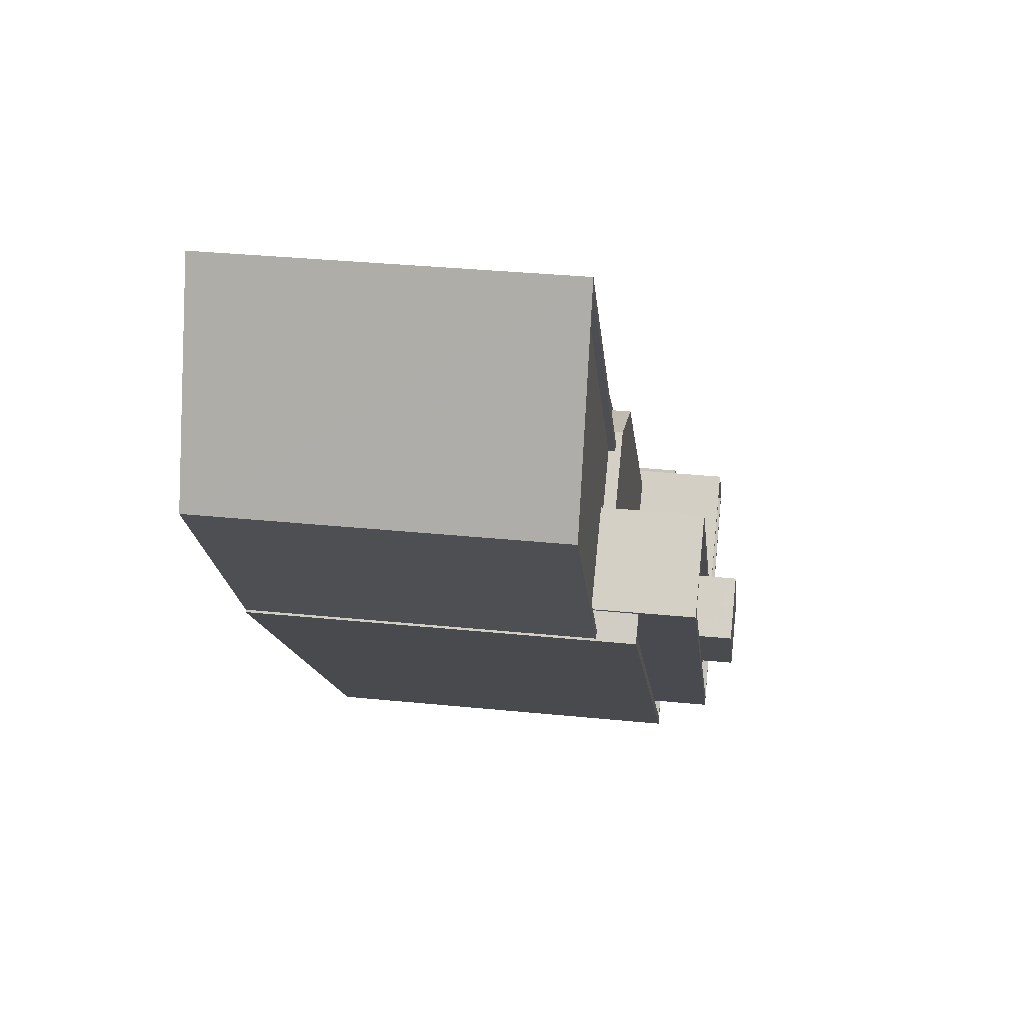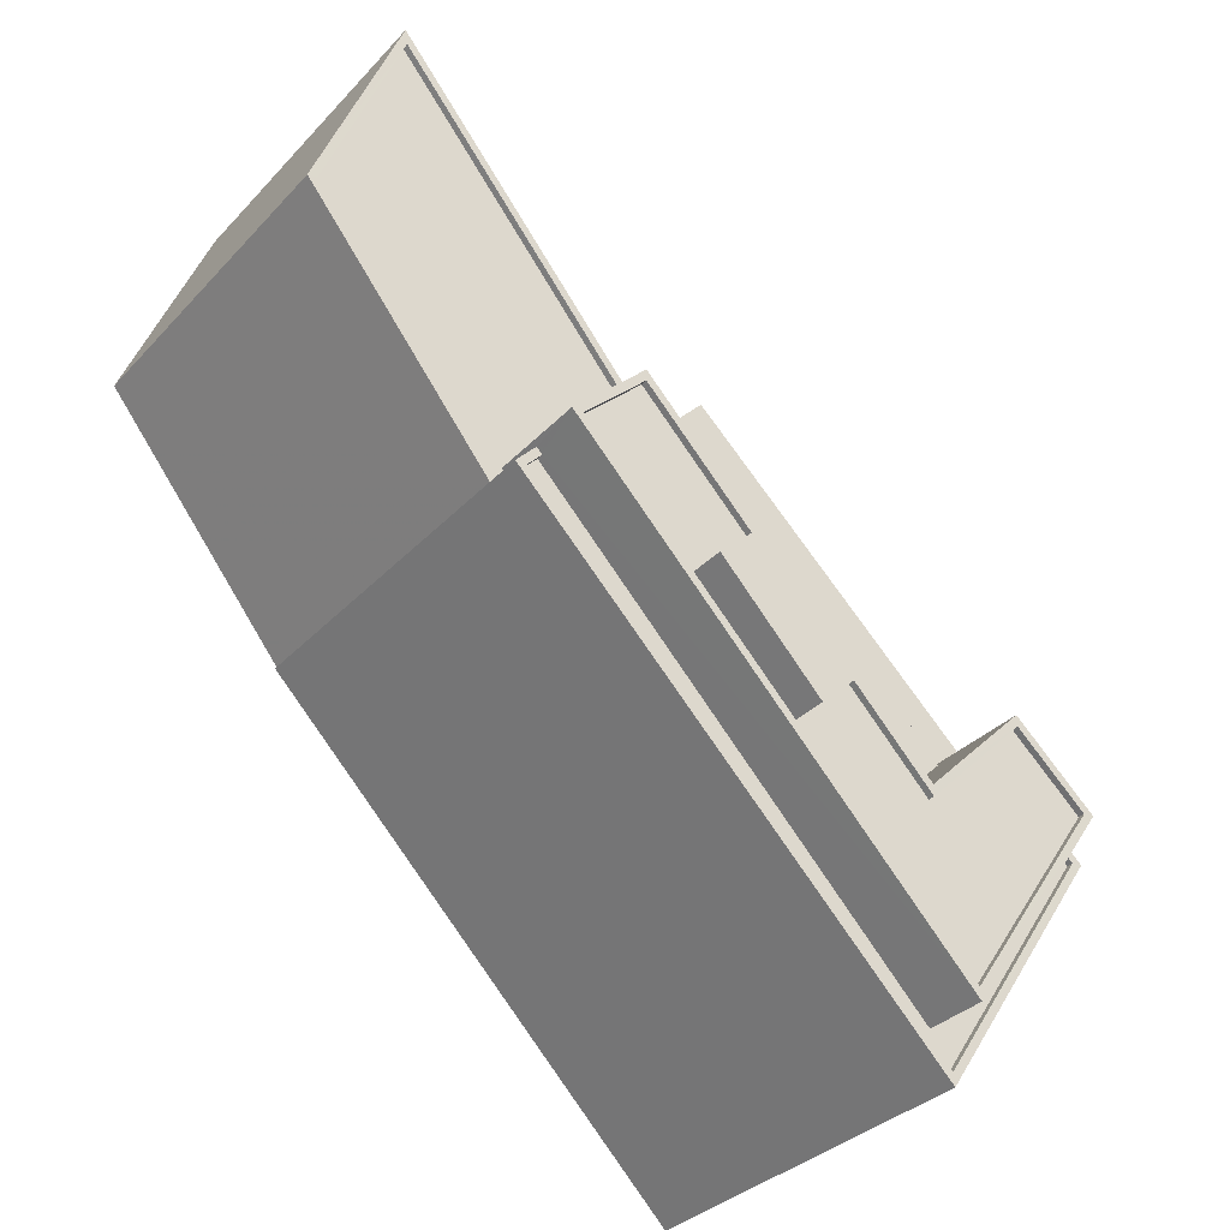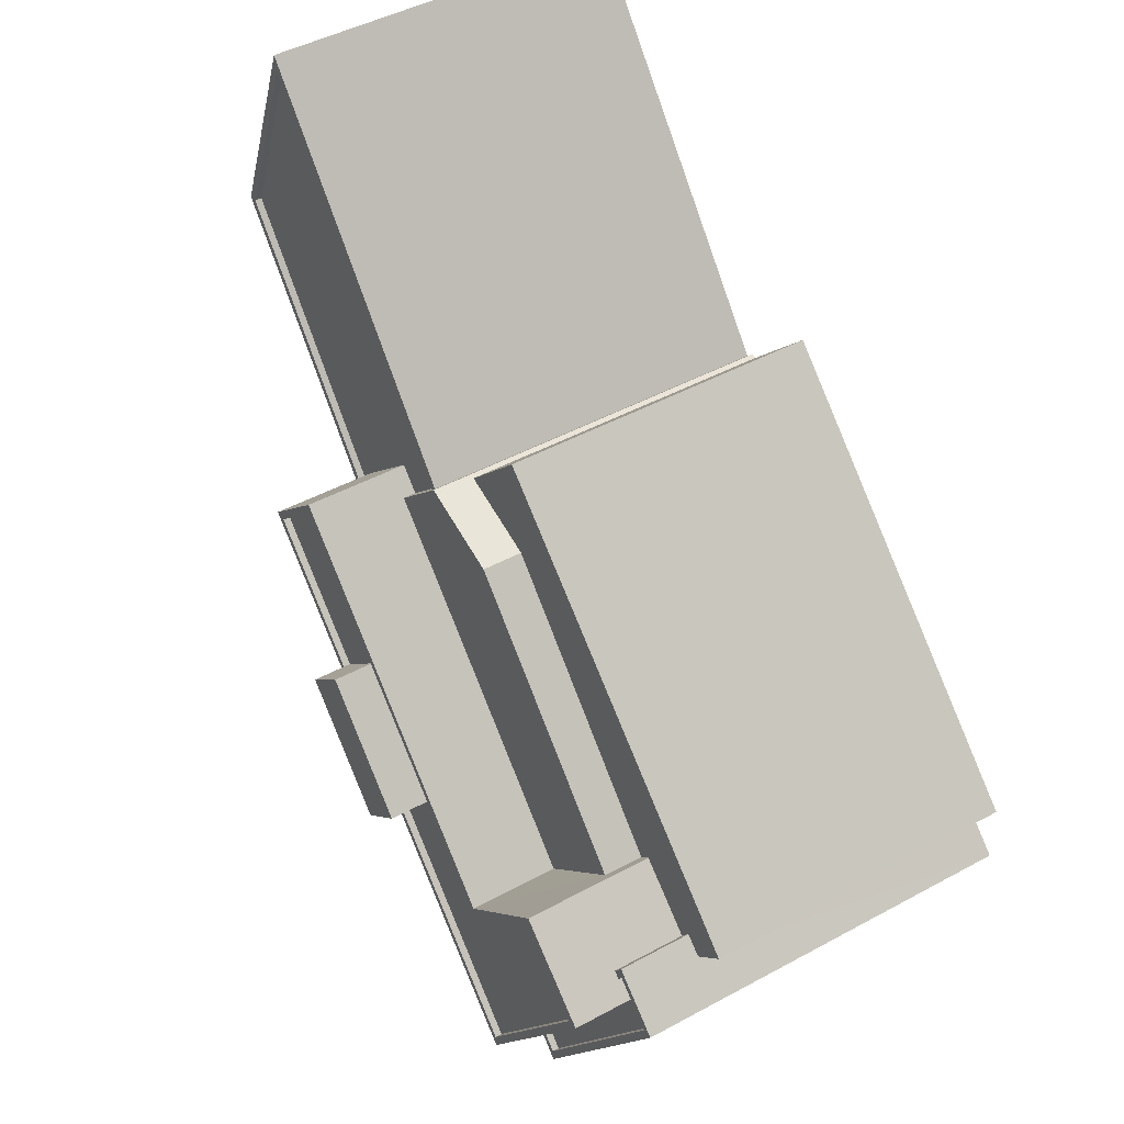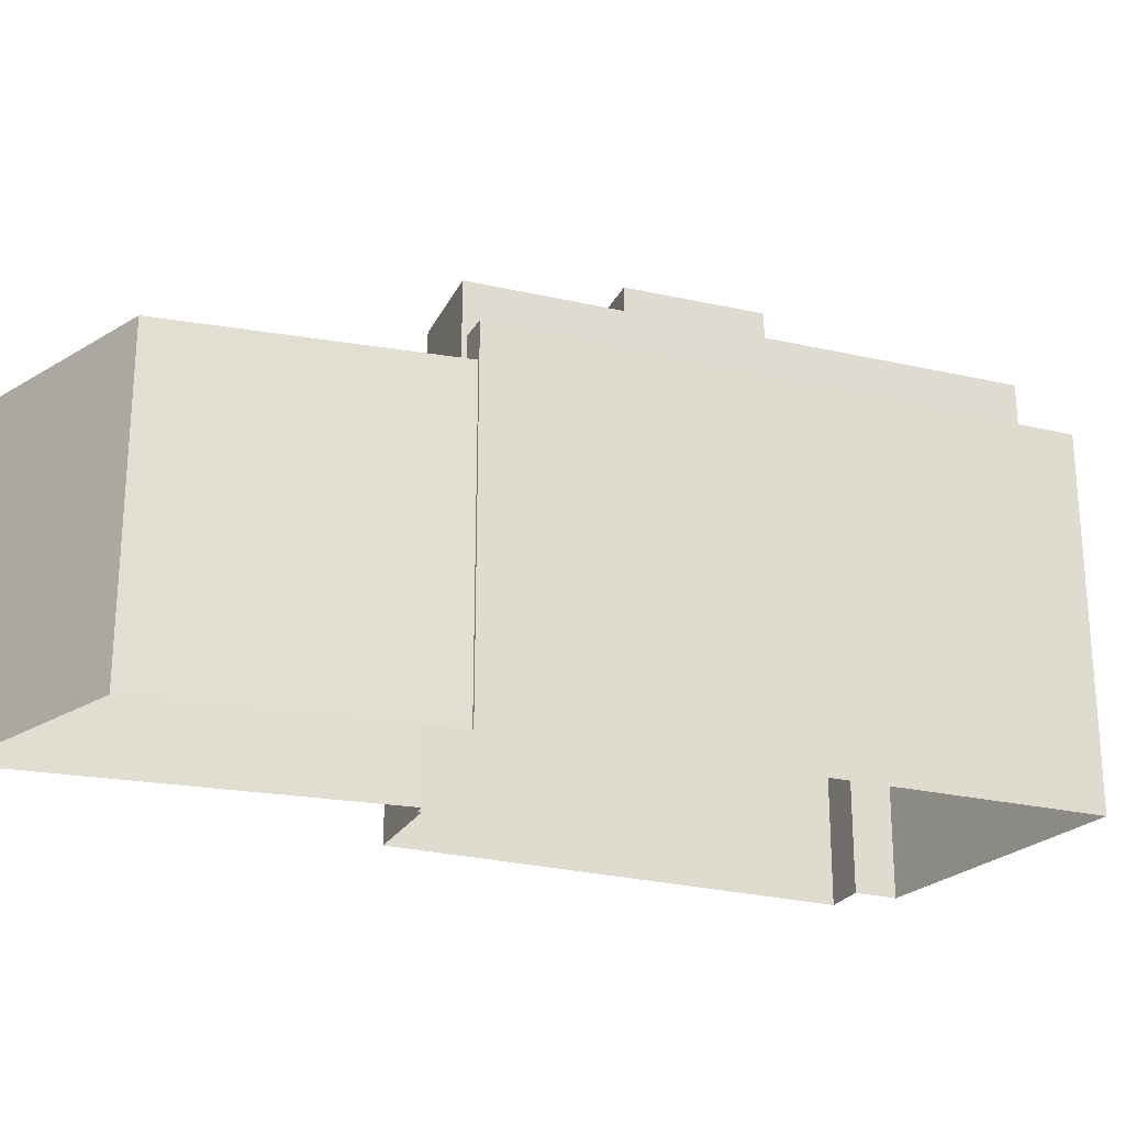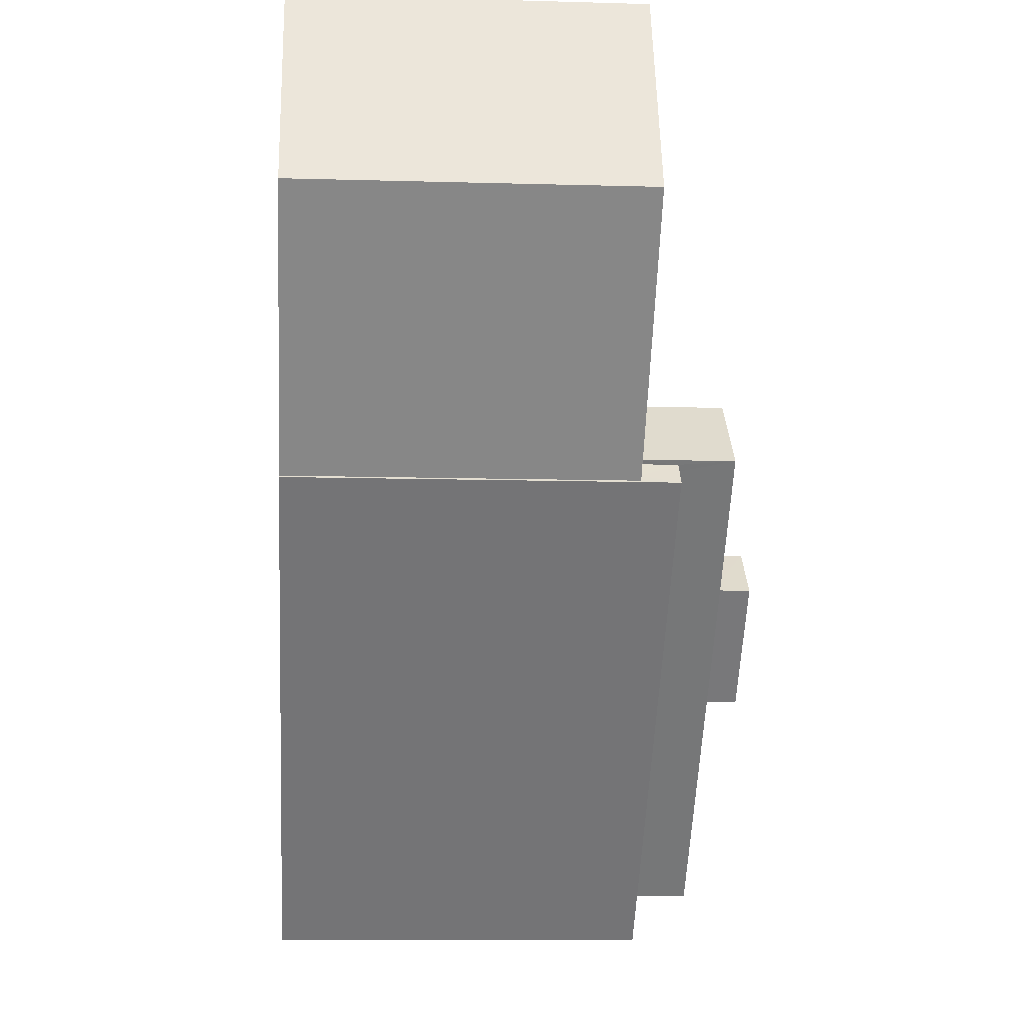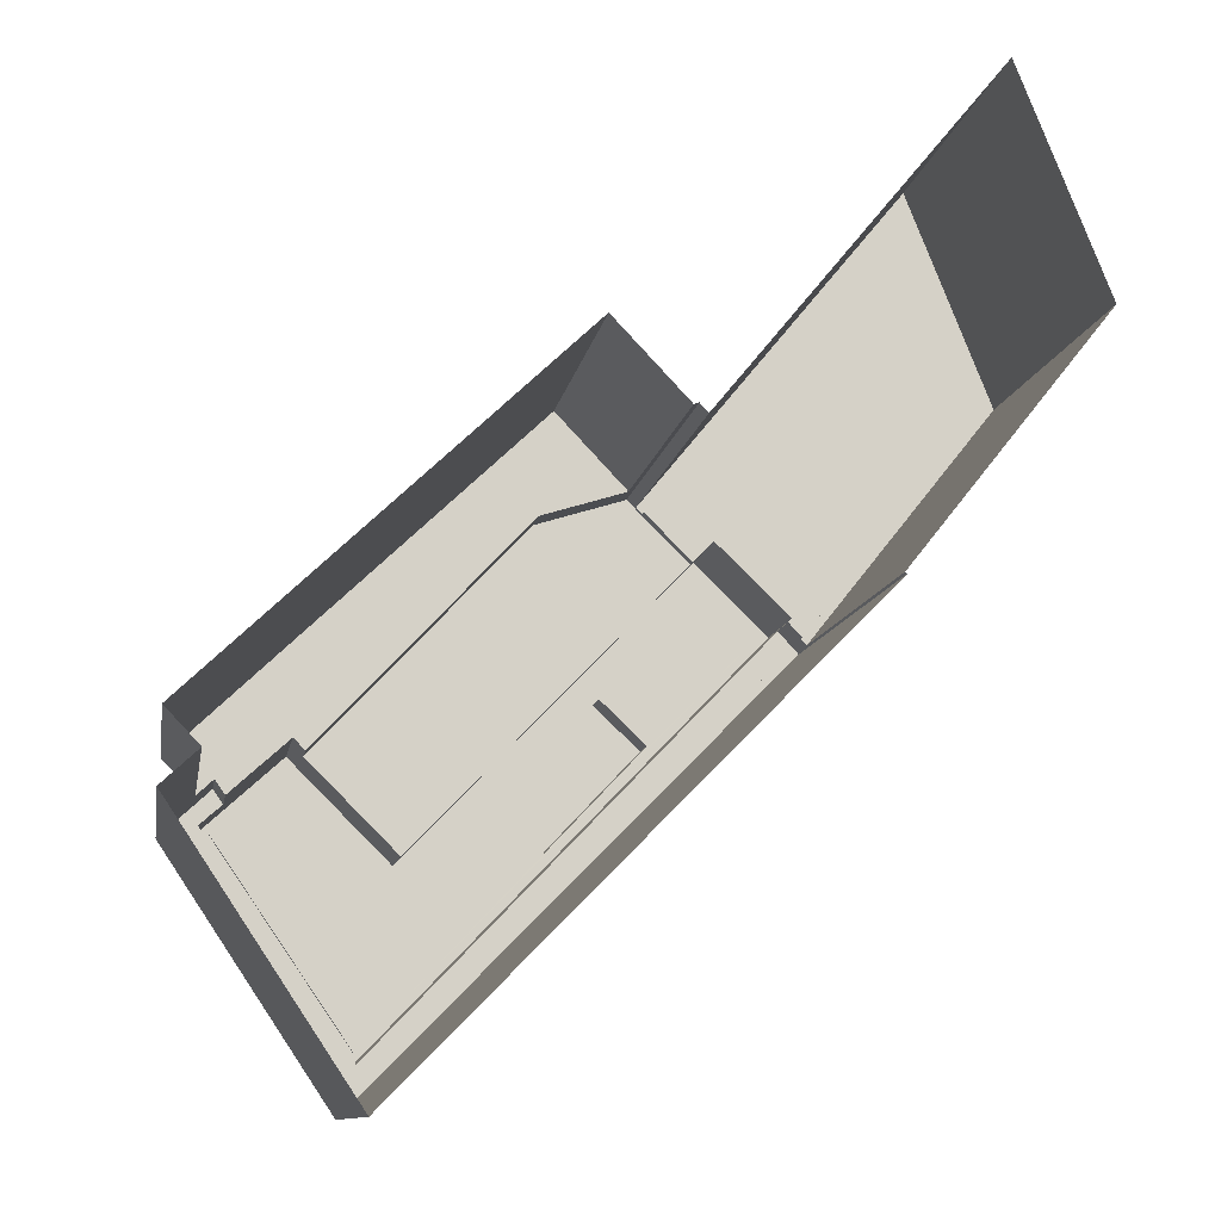
<metadata>
{"format":"obj","ext":"obj","renderer":"f3d","projection":"perspective","resolution":1024,"background":"white","views":[{"elev":33.1,"azim":-82.0,"up":"+Y"},{"elev":-32.9,"azim":-35.3,"up":"+Y"},{"elev":45.7,"azim":58.0,"up":"+Y"},{"elev":-24.4,"azim":-66.7,"up":"+Z"},{"elev":-10.8,"azim":-94.0,"up":"+Y"},{"elev":-10.7,"azim":170.8,"up":"+Y"}]}
</metadata>
<code>
v -9291 -3.728e+04 28.76
v -9292 -3.728e+04 28.76
v -9304 -3.726e+04 28.77
v -9320 -3.726e+04 28.78
v -9317 -3.726e+04 28.78
v -9307 -3.727e+04 28.77
v -9291 -3.728e+04 28.76
v -9297 -3.729e+04 28.76
v -9307 -3.727e+04 28.77
v -9307 -3.727e+04 28.77
v -9313 -3.727e+04 28.77
v -9313 -3.727e+04 28.77
v -9313 -3.727e+04 41.55
v -9312 -3.727e+04 41.55
v -9313 -3.727e+04 41.55
v -9320 -3.726e+04 41.56
v -9309 -3.727e+04 41.55
v -9307 -3.727e+04 41.55
v -9310 -3.727e+04 41.55
v -9317 -3.726e+04 41.56
v -9307 -3.727e+04 41.8
v -9307 -3.727e+04 41.8
v -9317 -3.726e+04 41.81
v -9317 -3.726e+04 41.81
v -9313 -3.727e+04 41.8
v -9320 -3.726e+04 41.81
v -9313 -3.727e+04 41.8
v -9320 -3.726e+04 41.81
v -9291 -3.728e+04 43.25
v -9293 -3.728e+04 43.25
v -9293 -3.728e+04 43.25
v -9297 -3.729e+04 43.25
v -9297 -3.729e+04 43.25
v -9313 -3.727e+04 43.26
v -9313 -3.727e+04 43.26
v -9312 -3.727e+04 43.26
v -9312 -3.727e+04 43.26
v -9293 -3.728e+04 43.25
v -9293 -3.728e+04 43.25
v -9291 -3.728e+04 43.25
v -9313 -3.727e+04 43.01
v -9298 -3.729e+04 43
v -9312 -3.727e+04 43.01
v -9293 -3.728e+04 43
v -9292 -3.728e+04 43
v -9293 -3.728e+04 43
v -9291 -3.728e+04 43
v -9297 -3.729e+04 43
v -9291 -3.728e+04 40.53
v -9304 -3.726e+04 40.54
v -9295 -3.728e+04 40.53
v -9293 -3.728e+04 40.53
v -9292 -3.728e+04 40.53
v -9307 -3.727e+04 40.54
v -9304 -3.727e+04 40.54
v -9293 -3.728e+04 40.53
v -9296 -3.728e+04 40.53
v -9309 -3.727e+04 42.02
v -9299 -3.728e+04 42.01
v -9304 -3.727e+04 42.01
v -9307 -3.727e+04 42.01
v -9296 -3.728e+04 42.01
v -9306 -3.727e+04 45.09
v -9310 -3.727e+04 45.1
v -9312 -3.727e+04 45.1
v -9293 -3.728e+04 45.08
v -9295 -3.728e+04 45.09
v -9299 -3.728e+04 45.09
v -9308 -3.728e+04 45.09
v -9299 -3.728e+04 45.09
v -9304 -3.728e+04 45.09
v -9298 -3.729e+04 45.09
v -9303 -3.728e+04 45.09
v -9312 -3.727e+04 45.1
v -9313 -3.727e+04 45.35
v -9298 -3.729e+04 45.34
v -9298 -3.729e+04 45.34
v -9310 -3.727e+04 45.35
v -9312 -3.727e+04 45.35
v -9310 -3.727e+04 45.35
v -9292 -3.728e+04 45.33
v -9299 -3.728e+04 45.34
v -9295 -3.728e+04 45.34
v -9295 -3.728e+04 45.34
v -9299 -3.728e+04 45.34
v -9293 -3.728e+04 45.33
v -9304 -3.728e+04 46.55
v -9306 -3.727e+04 46.55
v -9308 -3.728e+04 46.55
v -9303 -3.728e+04 46.55
f 1 2 3
f 4 5 6
f 2 7 8
f 3 2 9
f 10 9 6
f 11 12 8
f 4 6 12
f 12 2 8
f 9 2 6
f 6 2 12
f 13 14 15
f 13 15 16
f 17 18 19
f 19 20 16
f 19 18 20
f 15 19 16
f 21 22 23
f 22 24 23
f 25 26 27
f 27 26 28
f 23 24 28
f 26 23 28
f 29 30 31
f 29 32 33
f 33 32 34
f 35 36 37
f 35 37 34
f 31 30 38
f 32 35 34
f 39 31 38
f 29 40 32
f 29 31 40
f 41 42 43
f 44 45 46
f 45 47 46
f 48 42 41
f 47 42 48
f 47 45 42
f 49 50 51
f 49 52 53
f 54 55 50
f 56 52 51
f 51 55 57
f 50 55 51
f 52 49 51
f 58 59 60
f 58 60 61
f 59 62 60
f 63 64 65
f 66 67 68
f 68 64 63
f 65 69 63
f 70 68 71
f 72 66 68
f 72 68 70
f 68 73 71
f 68 63 73
f 70 71 74
f 65 74 69
f 69 74 71
f 75 76 77
f 78 75 79
f 78 79 80
f 77 79 75
f 77 76 81
f 82 78 80
f 81 83 84
f 85 82 80
f 77 81 86
f 82 84 83
f 81 84 86
f 84 82 85
f 87 88 89
f 87 90 88
f 23 16 20
f 23 26 16
f 21 20 18
f 21 23 20
f 25 13 16
f 26 25 16
f 5 24 22
f 6 5 22
f 24 5 4
f 28 24 4
f 4 27 28
f 4 12 27
f 25 37 14
f 37 25 34
f 34 27 11
f 13 25 14
f 11 27 12
f 25 27 34
f 8 29 33
f 8 7 29
f 11 8 33
f 34 11 33
f 52 30 53
f 2 53 7
f 7 53 29
f 53 30 29
f 56 38 30
f 52 56 30
f 40 31 46
f 47 40 46
f 48 40 47
f 48 32 40
f 32 48 41
f 35 32 41
f 36 35 41
f 43 36 41
f 44 46 31
f 39 44 31
f 2 1 49
f 53 2 49
f 50 3 9
f 54 50 9
f 49 1 3
f 50 49 3
f 60 54 61
f 61 54 10
f 60 55 54
f 10 54 9
f 18 17 21
f 6 22 10
f 17 58 21
f 10 22 61
f 21 58 61
f 22 21 61
f 55 60 62
f 57 55 62
f 14 37 15
f 15 37 75
f 75 36 76
f 36 43 42
f 36 42 76
f 75 37 36
f 86 66 72
f 77 86 72
f 72 70 77
f 70 74 79
f 70 79 77
f 64 80 65
f 65 79 74
f 65 80 79
f 85 80 64
f 68 85 64
f 84 68 67
f 84 85 68
f 86 67 66
f 86 84 67
f 78 15 75
f 78 19 15
f 17 19 58
f 19 78 58
f 58 82 59
f 58 78 82
f 57 62 51
f 51 62 83
f 83 62 82
f 62 59 82
f 56 51 38
f 51 83 38
f 44 39 45
f 45 39 81
f 38 83 81
f 39 38 81
f 42 81 76
f 42 45 81
f 69 89 88
f 63 69 88
f 90 63 88
f 90 73 63
f 71 73 90
f 87 71 90
f 69 71 87
f 89 69 87

</code>
